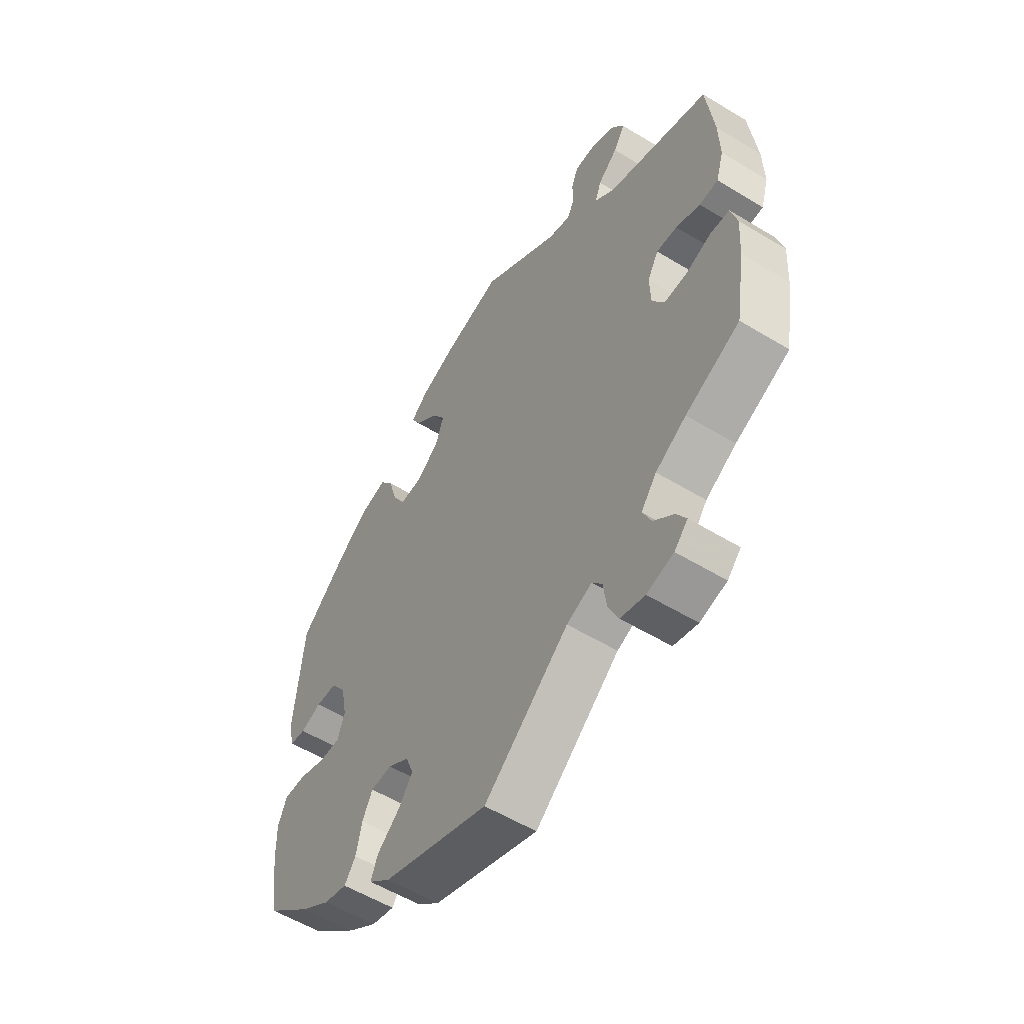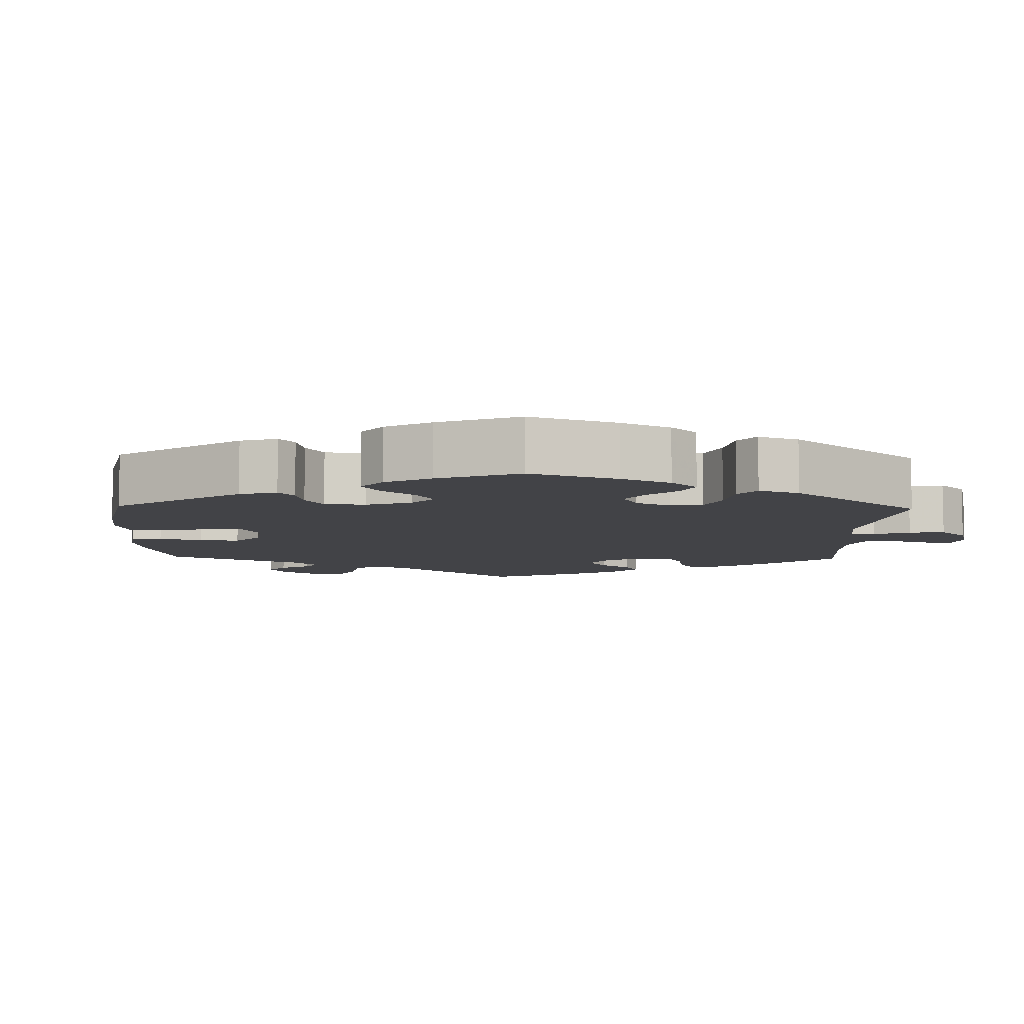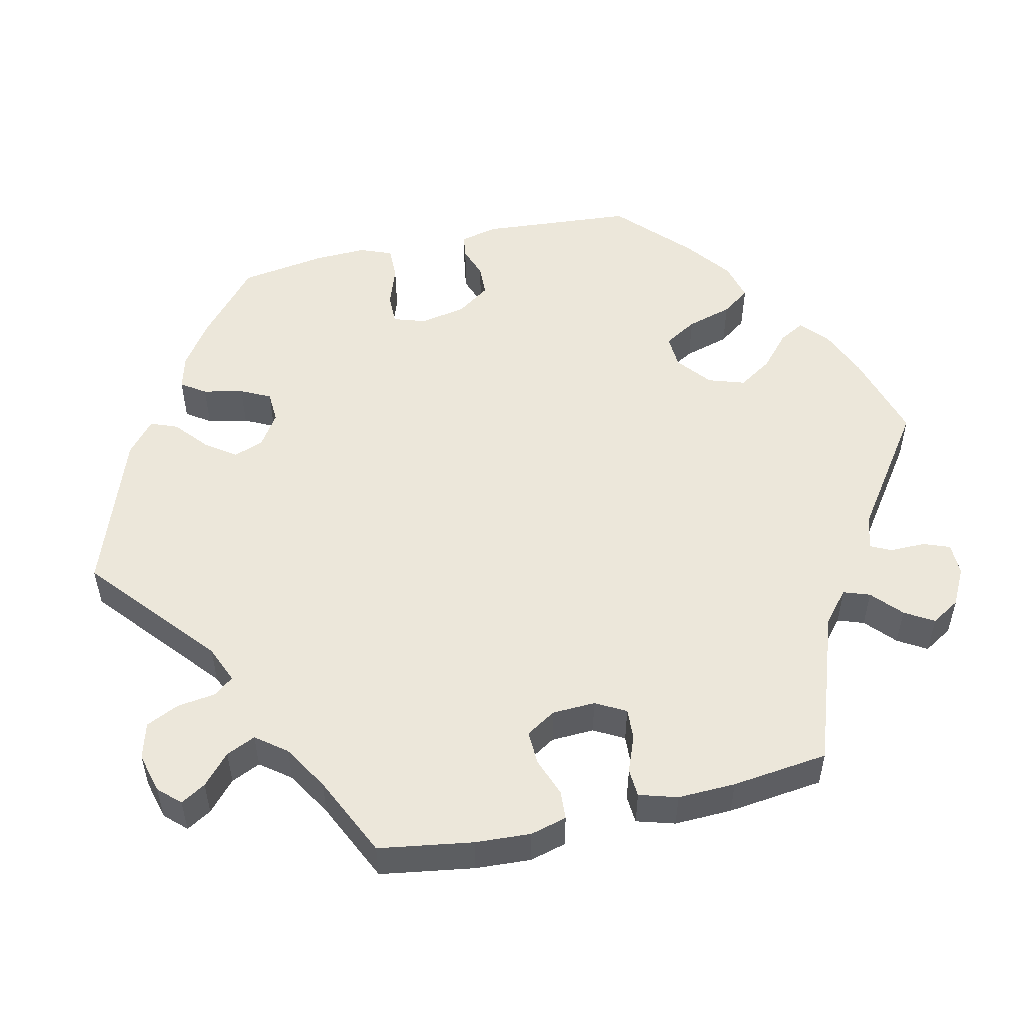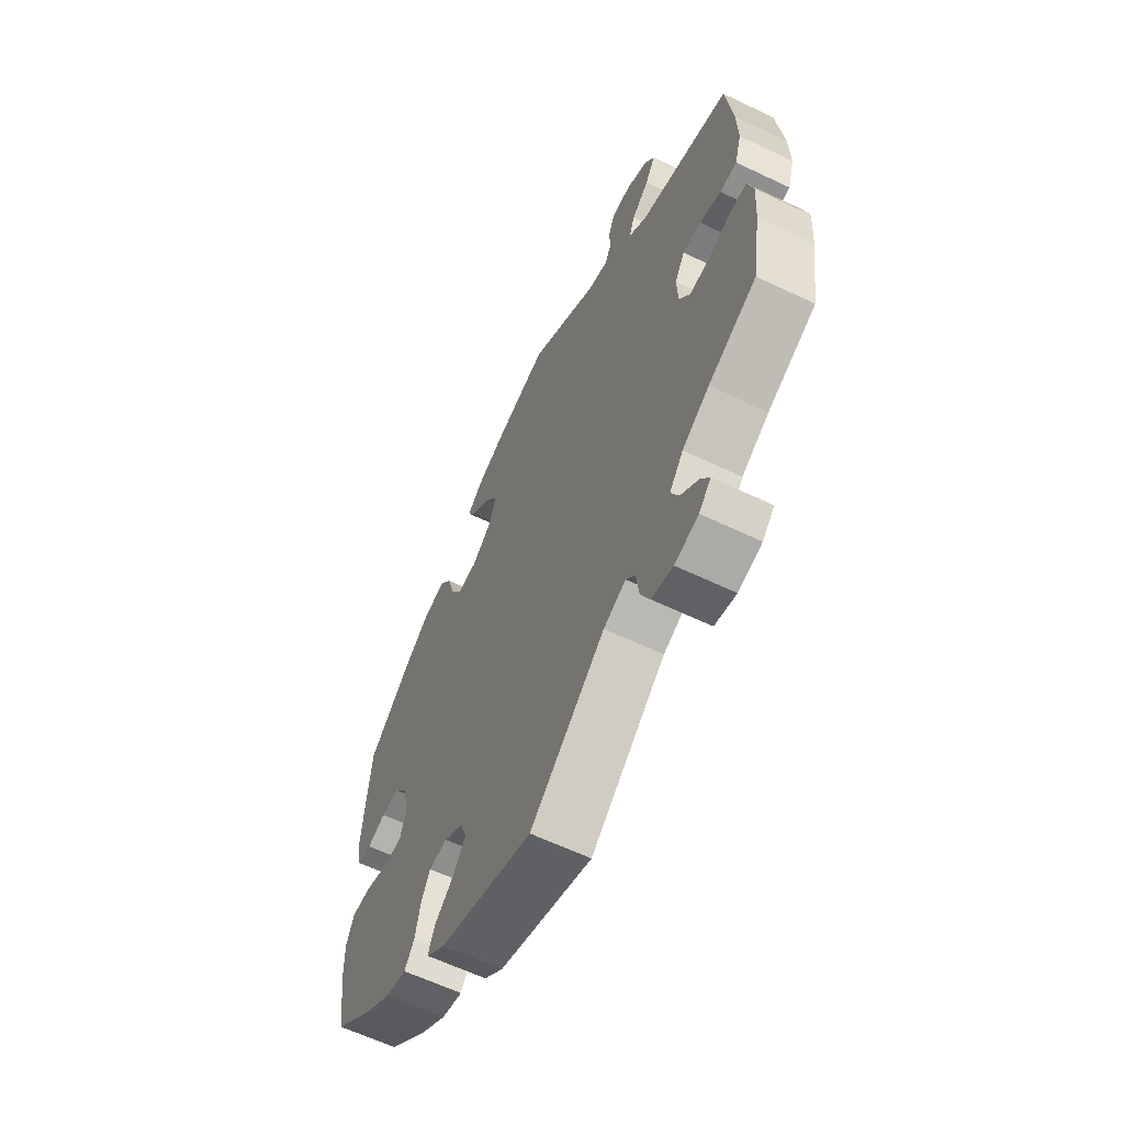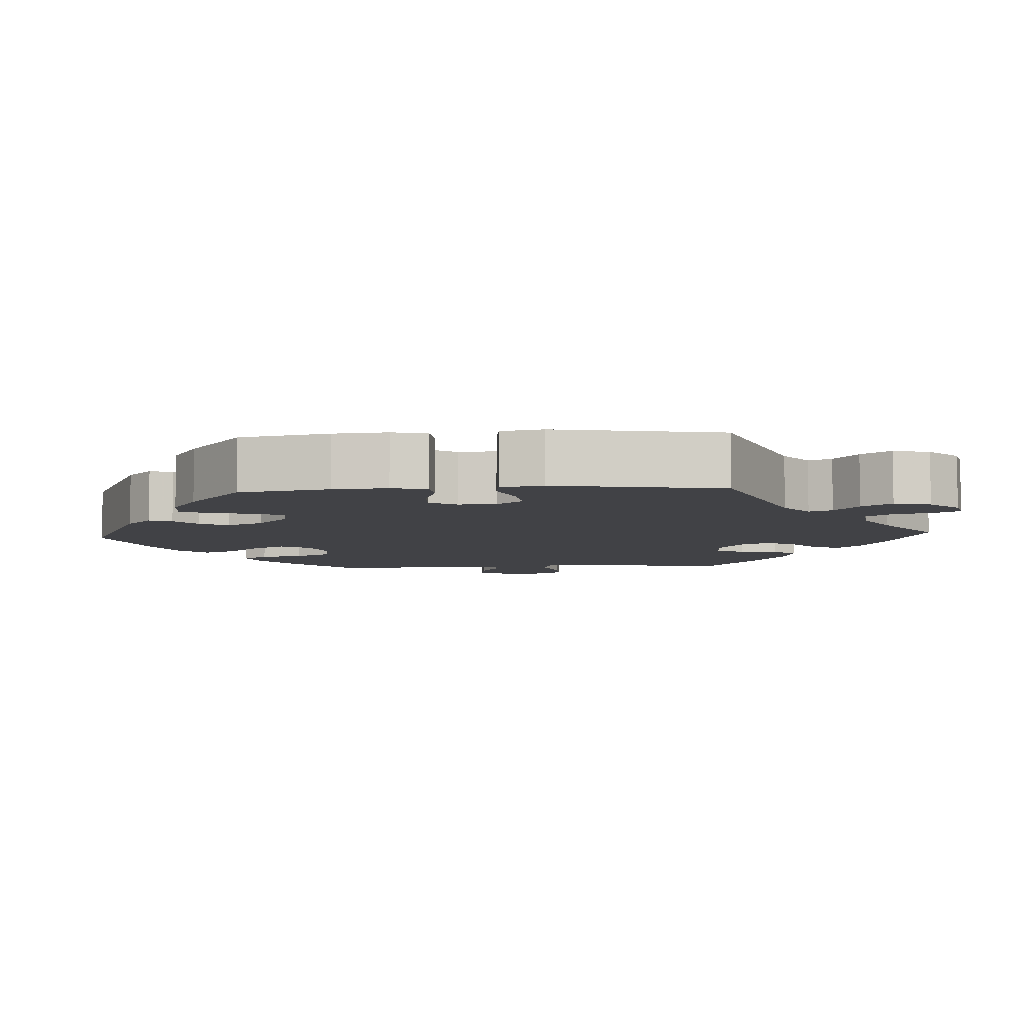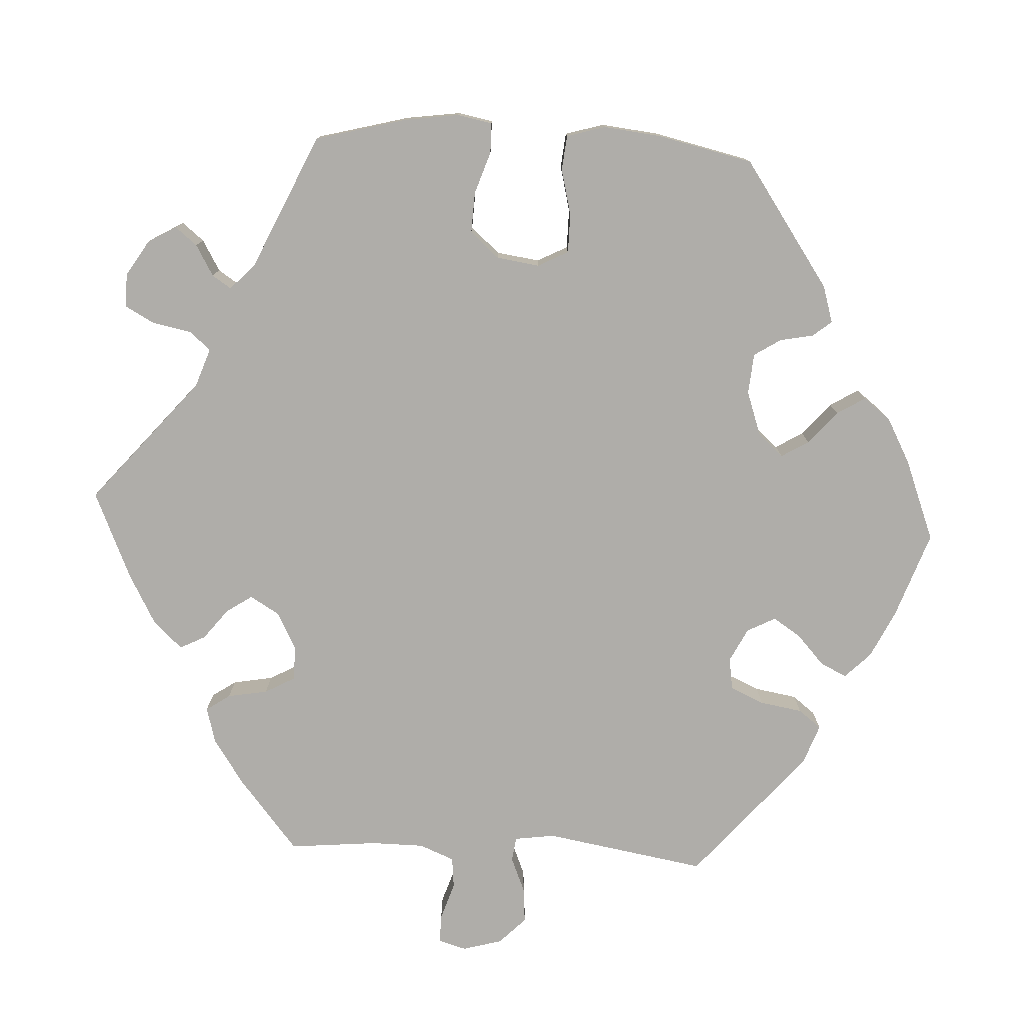
<metadata>
{"format":"obj","ext":"obj","renderer":"f3d","projection":"perspective","resolution":1024,"background":"white","views":[{"elev":-56.1,"azim":-122.5,"up":"+Z"},{"elev":-7.5,"azim":118.4,"up":"+Y"},{"elev":51.8,"azim":-103.3,"up":"+Y"},{"elev":-62.4,"azim":-115.8,"up":"+Z"},{"elev":-6.6,"azim":153.7,"up":"+Y"},{"elev":-77.3,"azim":27.0,"up":"+Y"}]}
</metadata>
<code>
v -0.165 0.07 0.502
v -0.248 0.07 -0.481
v 0.378 0.07 -0.054
v 0.247 0.07 0.313
v -0.499 0.07 0.045
v -0.409 0.07 -0.55
v -0.33 0.07 -0.439
v -0.558 0.07 -0.182
v 0.195 0.07 0.558
v -0.449 0.07 0.065
v 0.277 0.07 -0.318
v 0.51 0.07 0.043
v 0.153 0.07 0.352
v 0.437 0.07 -0.097
v 0 0.07 -0.62
v 0.39 0.07 0.01
v -0.276 0.07 -0.579
v -0.336 0.07 0.574
v 0.557 0.07 -0.12
v 0.442 0.07 -0.392
v 0.466 0.07 0.058
v -0.325 0.07 0.386
v -0.383 0.07 0.027
v 0.537 0.07 0.31
v 0 0.07 0.62
v -0.336 0.07 0.495
v 0.173 0.07 -0.387
v -0.537 0.07 -0.31
v 0.555 0.07 -0.191
v 0.298 0.07 -0.359
v 0.381 0.07 -0.434
v 0.274 0.07 0.359
v -0.552 0.07 0.178
v -0.381 0.07 -0.579
v 0.393 0.07 -0.098
v 0.493 0.07 -0.077
v 0.333 0.07 -0.447
v -0.226 0.07 0.565
v 0.31 0.07 -0.414
v -0.425 0.07 -0.361
v -0.51 0.07 -0.053
v -0.406 0.07 0.068
v 0.212 0.07 0.49
v 0.189 0.07 -0.345
v -0.537 0.07 0.31
v 0.264 0.07 -0.503
v -0.226 0.07 0.516
v -0.389 0.07 -0.516
v 0.537 0.07 -0.31
v -0.348 0.07 -0.479
v 0.166 0.07 0.449
v 0.543 0.07 0.048
v -0.36 0.07 0.534
v -0.175 0.07 -0.475
v 0.125 0.07 0.586
v -0.563 0.07 -0.106
v 0.136 0.07 0.402
v 0.555 0.07 0.1
v 0.32 0.07 0.461
v -0.285 0.07 0.601
v -0.24 0.07 0.601
v -0.55 0.07 -0.056
v -0.362 0.07 -0.398
v 0.438 0.07 0.401
v 0.374 0.07 0.448
v 0.219 0.07 -0.541
v 0.249 0.07 -0.466
v -0.255 0.07 -0.534
v -0.282 0.07 0.423
v -0.212 0.07 0.488
v -0.554 0.07 0.099
v -0.385 0.07 -0.032
v -0.326 0.07 -0.593
v 0.233 0.07 -0.316
v -0.41 0.07 -0.073
v 0.422 0.07 0.056
v -0.538 0.07 0.047
v -0.295 0.07 0.459
v 0.203 0.07 -0.428
v -0.457 0.07 -0.072
v 0.2 0.07 0.315
v 0.232 0.07 0.526
v 0.292 0.07 0.422
v -0.227 0.07 -0.454
v 0.539 0.07 -0.076
v -0.165 -0 0.502
v -0.248 -0 -0.481
v 0.378 -0 -0.054
v 0.247 -0 0.313
v -0.499 -0 0.045
v -0.409 -0 -0.55
v -0.33 -0 -0.439
v -0.558 -0 -0.182
v 0.195 -0 0.558
v -0.449 -0 0.065
v 0.277 -0 -0.318
v 0.51 -0 0.043
v 0.153 -0 0.352
v 0.437 -0 -0.097
v 0 -0 -0.62
v 0.39 -0 0.01
v -0.276 -0 -0.579
v -0.336 -0 0.574
v 0.557 -0 -0.12
v 0.442 -0 -0.392
v 0.466 -0 0.058
v -0.325 -0 0.386
v -0.383 -0 0.027
v 0.537 -0 0.31
v 0 -0 0.62
v -0.336 -0 0.495
v 0.173 -0 -0.387
v -0.537 -0 -0.31
v 0.555 -0 -0.191
v 0.298 -0 -0.359
v 0.381 -0 -0.434
v 0.274 -0 0.359
v -0.552 -0 0.178
v -0.381 -0 -0.579
v 0.393 -0 -0.098
v 0.493 -0 -0.077
v 0.333 -0 -0.447
v -0.226 -0 0.565
v 0.31 -0 -0.414
v -0.425 -0 -0.361
v -0.51 -0 -0.053
v -0.406 -0 0.068
v 0.212 -0 0.49
v 0.189 -0 -0.345
v -0.537 -0 0.31
v 0.264 -0 -0.503
v -0.226 -0 0.516
v -0.389 -0 -0.516
v 0.537 -0 -0.31
v -0.348 -0 -0.479
v 0.166 -0 0.449
v 0.543 -0 0.048
v -0.36 -0 0.534
v -0.175 -0 -0.475
v 0.125 -0 0.586
v -0.563 -0 -0.106
v 0.136 -0 0.402
v 0.555 -0 0.1
v 0.32 -0 0.461
v -0.285 -0 0.601
v -0.24 -0 0.601
v -0.55 -0 -0.056
v -0.362 -0 -0.398
v 0.438 -0 0.401
v 0.374 -0 0.448
v 0.219 -0 -0.541
v 0.249 -0 -0.466
v -0.255 -0 -0.534
v -0.282 -0 0.423
v -0.212 -0 0.488
v -0.554 -0 0.099
v -0.385 -0 -0.032
v -0.326 -0 -0.593
v 0.233 -0 -0.316
v -0.41 -0 -0.073
v 0.422 -0 0.056
v -0.538 -0 0.047
v -0.295 -0 0.459
v 0.203 -0 -0.428
v -0.457 -0 -0.072
v 0.2 -0 0.315
v 0.232 -0 0.526
v 0.292 -0 0.422
v -0.227 -0 -0.454
v 0.539 -0 -0.076
f 66 15 54
f 79 67 46 66
f 27 79 66 54
f 44 27 54 84
f 74 44 84
f 31 37 39 30
f 31 30 11
f 20 31 11
f 49 20 11
f 29 49 11 74
f 14 36 85 19
f 35 14 19 29
f 58 52 12 21
f 58 21 76
f 24 58 76
f 64 24 76 16
f 32 83 59 65
f 4 32 65 64
f 9 82 43 51
f 9 51 57
f 1 25 55 9
f 70 1 9 57
f 60 61 38 47
f 60 47 70
f 18 60 70
f 78 26 53 18
f 69 78 18 70
f 71 33 45 22
f 71 22 69
f 10 5 77 71
f 42 10 71 69
f 23 42 69 70
f 56 62 41 80
f 56 80 75
f 40 28 8 56
f 63 40 56 75
f 7 63 75 72
f 34 6 48 50
f 34 50 7
f 73 34 7
f 2 68 17 73
f 2 73 7
f 84 2 7 72
f 35 29 74 84
f 3 35 84 72
f 4 64 16 3
f 81 4 3 72
f 13 81 72 23
f 23 70 57 13
f 139 100 151
f 151 131 152 164
f 139 151 164 112
f 169 139 112 129
f 169 129 159
f 115 124 122 116
f 96 115 116
f 96 116 105
f 96 105 134
f 159 96 134 114
f 104 170 121 99
f 114 104 99 120
f 106 97 137 143
f 161 106 143
f 161 143 109
f 101 161 109 149
f 150 144 168 117
f 149 150 117 89
f 136 128 167 94
f 142 136 94
f 94 140 110 86
f 142 94 86 155
f 132 123 146 145
f 155 132 145
f 155 145 103
f 103 138 111 163
f 155 103 163 154
f 107 130 118 156
f 154 107 156
f 156 162 90 95
f 154 156 95 127
f 155 154 127 108
f 165 126 147 141
f 160 165 141
f 141 93 113 125
f 160 141 125 148
f 157 160 148 92
f 135 133 91 119
f 92 135 119
f 92 119 158
f 158 102 153 87
f 92 158 87
f 157 92 87 169
f 169 159 114 120
f 157 169 120 88
f 88 101 149 89
f 157 88 89 166
f 108 157 166 98
f 98 142 155 108
f 54 139 169 84
f 84 169 87 2
f 2 87 153 68
f 68 153 102 17
f 17 102 158 73
f 73 158 119 34
f 34 119 91 6
f 6 91 133 48
f 48 133 135 50
f 50 135 92 7
f 7 92 148 63
f 63 148 125 40
f 40 125 113 28
f 28 113 93 8
f 8 93 141 56
f 56 141 147 62
f 62 147 126 41
f 41 126 165 80
f 80 165 160 75
f 75 160 157 72
f 72 157 108 23
f 23 108 127 42
f 42 127 95 10
f 10 95 90 5
f 5 90 162 77
f 77 162 156 71
f 71 156 118 33
f 33 118 130 45
f 45 130 107 22
f 22 107 154 69
f 69 154 163 78
f 78 163 111 26
f 26 111 138 53
f 53 138 103 18
f 18 103 145 60
f 60 145 146 61
f 61 146 123 38
f 38 123 132 47
f 47 132 155 70
f 70 155 86 1
f 1 86 110 25
f 25 110 140 55
f 55 140 94 9
f 9 94 167 82
f 82 167 128 43
f 43 128 136 51
f 51 136 142 57
f 57 142 98 13
f 13 98 166 81
f 81 166 89 4
f 4 89 117 32
f 32 117 168 83
f 83 168 144 59
f 59 144 150 65
f 65 150 149 64
f 64 149 109 24
f 24 109 143 58
f 58 143 137 52
f 52 137 97 12
f 12 97 106 21
f 21 106 161 76
f 76 161 101 16
f 16 101 88 3
f 3 88 120 35
f 35 120 99 14
f 14 99 121 36
f 36 121 170 85
f 85 170 104 19
f 19 104 114 29
f 29 114 134 49
f 49 134 105 20
f 20 105 116 31
f 31 116 122 37
f 37 122 124 39
f 39 124 115 30
f 30 115 96 11
f 11 96 159 74
f 74 159 129 44
f 44 129 112 27
f 27 112 164 79
f 79 164 152 67
f 67 152 131 46
f 46 131 151 66
f 66 151 100 15
f 15 100 139 54

</code>
